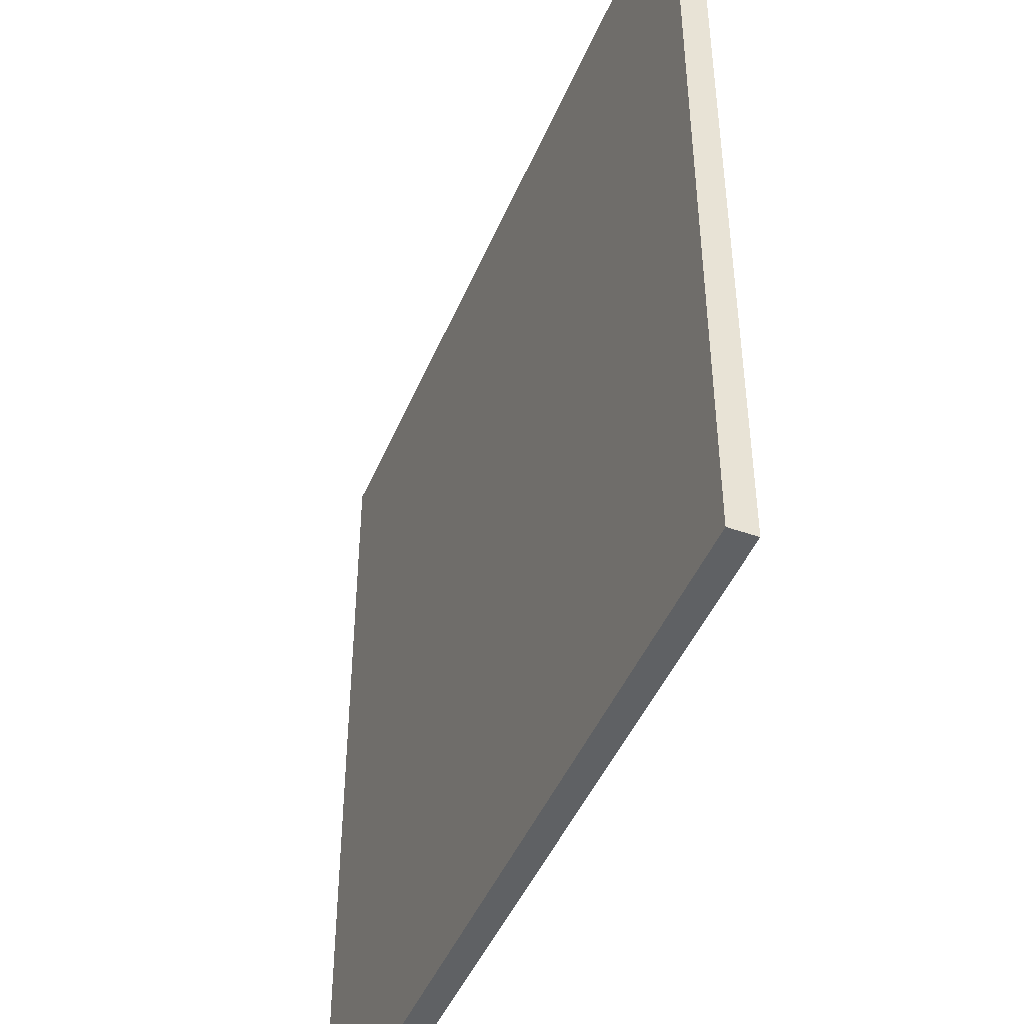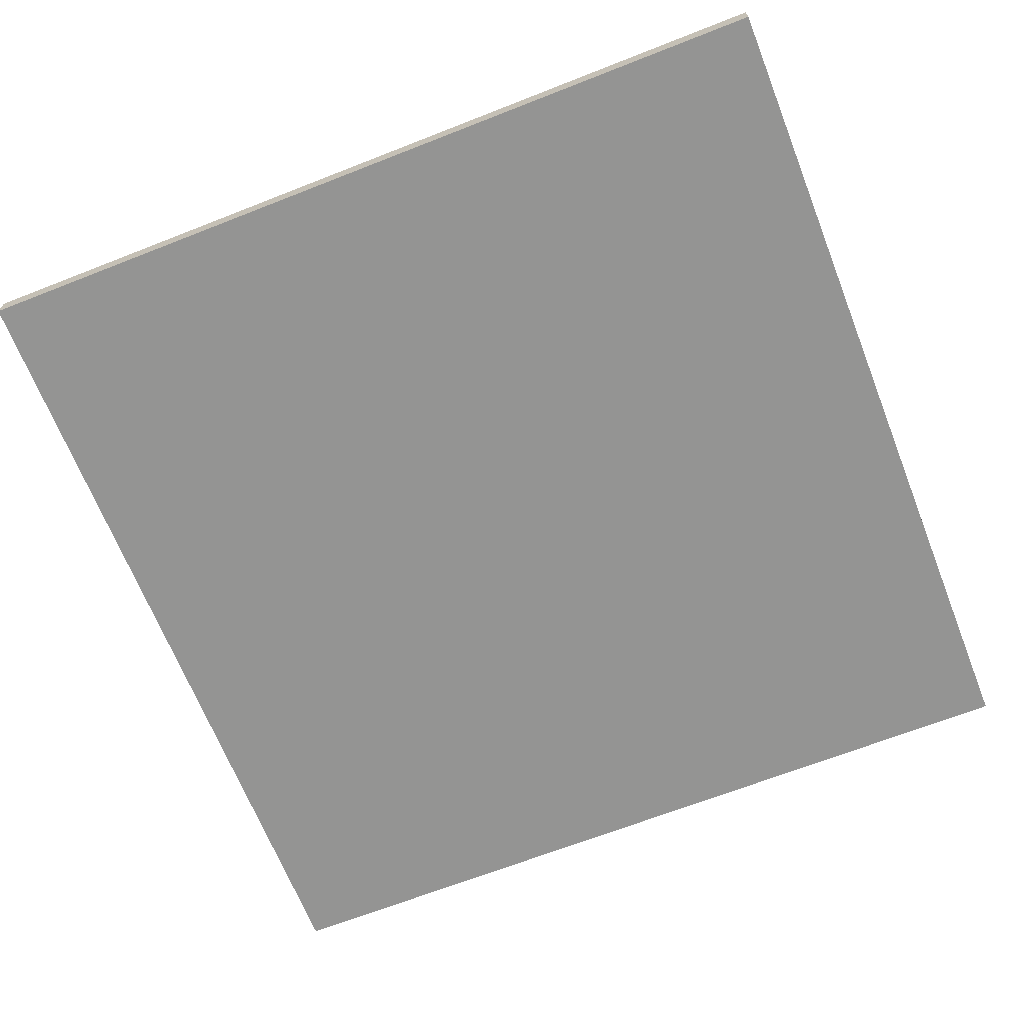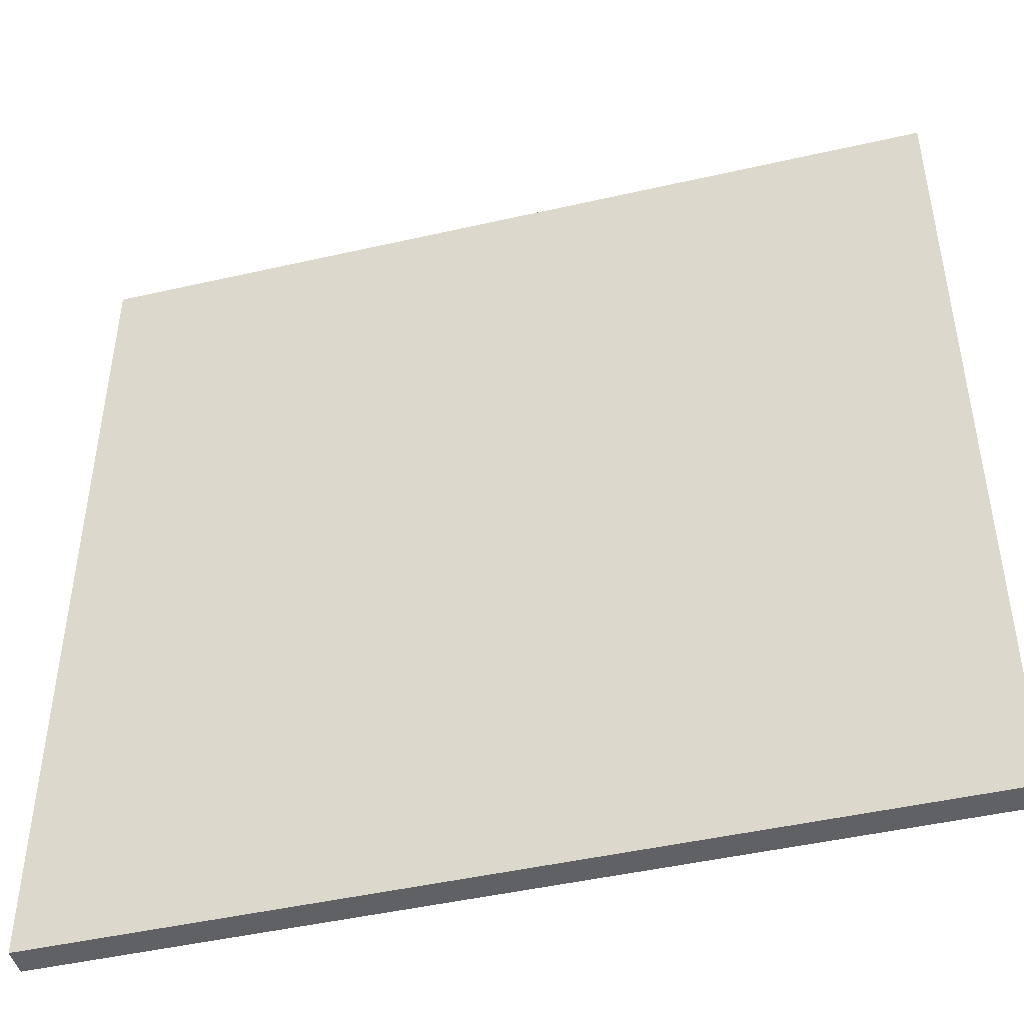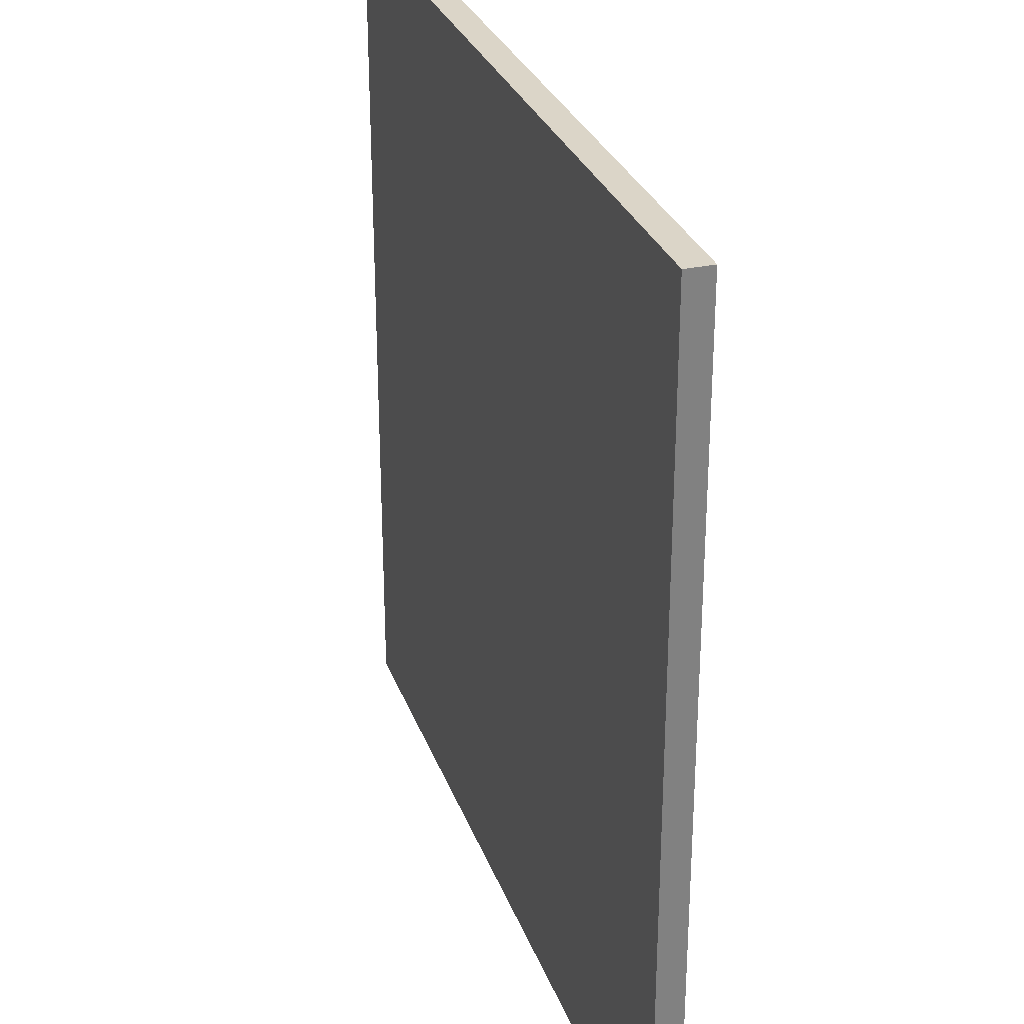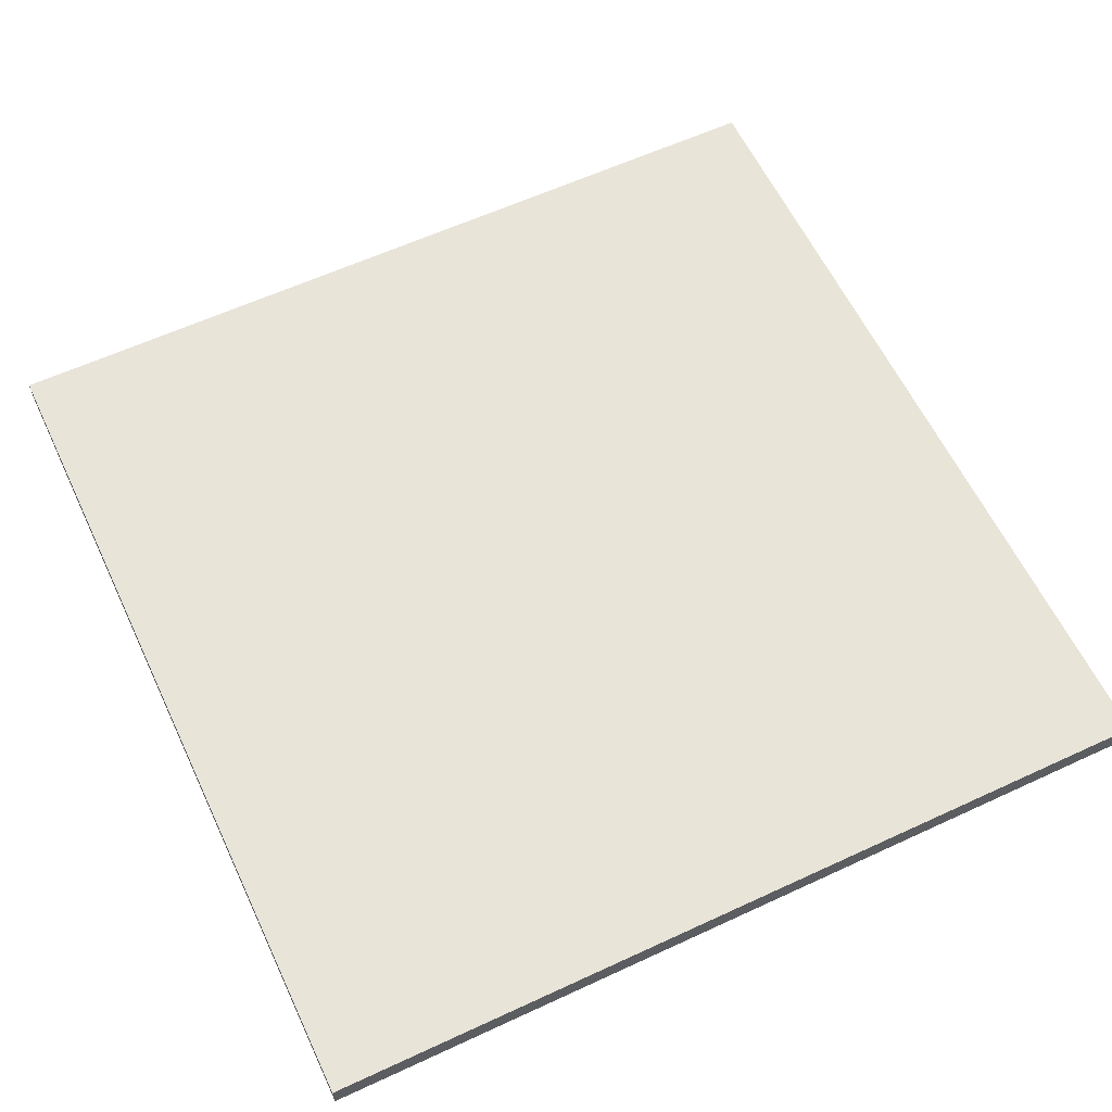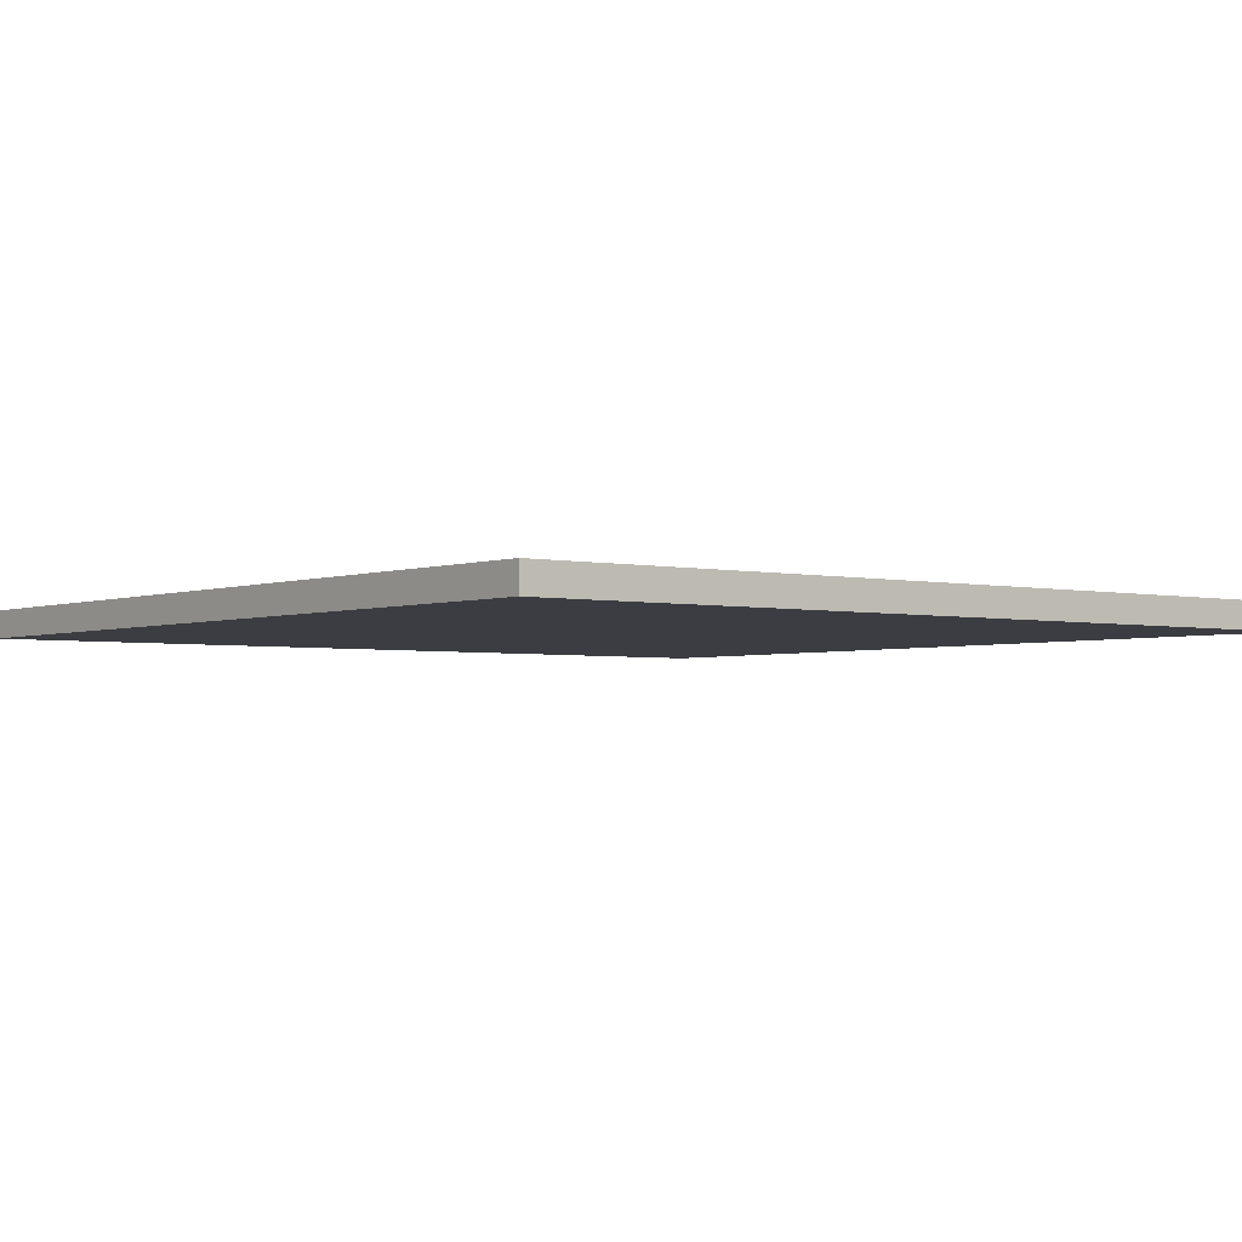
<metadata>
{"format":"obj","ext":"obj","renderer":"f3d","projection":"perspective","resolution":1024,"background":"white","views":[{"elev":-45.8,"azim":-112.0,"up":"+Z"},{"elev":-67.0,"azim":21.5,"up":"+Y"},{"elev":-46.1,"azim":14.7,"up":"+Z"},{"elev":29.5,"azim":-107.9,"up":"+Z"},{"elev":60.7,"azim":64.7,"up":"+Y"},{"elev":-2.9,"azim":-38.3,"up":"+Y"}]}
</metadata>
<code>
o concrete_floor
v -4 -0.125 4
v -4 0.125 4
v -4 -0.125 -4
v -4 0.125 -4
v 4 -0.125 4
v 4 0.125 4
v 4 -0.125 -4
v 4 0.125 -4
v 3 -0.125 -4
v 2 -0.125 -4
v 1 -0.125 -4
v 0 -0.125 -4
v -1 -0.125 -4
v -2 -0.125 -4
v -3 -0.125 -4
v -3 0.125 -4
v -2 0.125 -4
v -1 0.125 -4
v 0 0.125 -4
v 1 0.125 -4
v 2 0.125 -4
v 3 0.125 -4
v -3 -0.125 4
v -2 -0.125 4
v -1 -0.125 4
v 0 -0.125 4
v 1 -0.125 4
v 2 -0.125 4
v 3 -0.125 4
v 3 0.125 4
v 2 0.125 4
v 1 0.125 4
v 0 0.125 4
v -1 0.125 4
v -2 0.125 4
v -3 0.125 4
v -4 -0.125 -3
v -4 -0.125 -2
v -4 -0.125 -1
v -4 -0.125 0
v -4 -0.125 1
v -4 -0.125 2
v -4 -0.125 3
v -4 0.125 3
v -4 0.125 2
v -4 0.125 1
v -4 0.125 0
v -4 0.125 -1
v -4 0.125 -2
v -4 0.125 -3
v 4 -0.125 3
v 4 -0.125 2
v 4 -0.125 1
v 4 -0.125 0
v 4 -0.125 -1
v 4 -0.125 -2
v 4 -0.125 -3
v 4 0.125 -3
v 4 0.125 -2
v 4 0.125 -1
v 4 0.125 0
v 4 0.125 1
v 4 0.125 2
v 4 0.125 3
v 3 0.125 -3
v 3 0.125 -2
v 3 0.125 -1
v 3 0.125 0
v 3 0.125 1
v 3 0.125 2
v 3 0.125 3
v 2 0.125 -3
v 2 0.125 -2
v 2 0.125 -1
v 2 0.125 0
v 2 0.125 1
v 2 0.125 2
v 2 0.125 3
v 1 0.125 -3
v 1 0.125 -2
v 1 0.125 -1
v 1 0.125 0
v 1 0.125 1
v 1 0.125 2
v 1 0.125 3
v 0 0.125 -3
v 0 0.125 -2
v 0 0.125 -1
v 0 0.125 0
v 0 0.125 1
v 0 0.125 2
v 0 0.125 3
v -1 0.125 -3
v -1 0.125 -2
v -1 0.125 -1
v -1 0.125 0
v -1 0.125 1
v -1 0.125 2
v -1 0.125 3
v -2 0.125 -3
v -2 0.125 -2
v -2 0.125 -1
v -2 0.125 0
v -2 0.125 1
v -2 0.125 2
v -2 0.125 3
v -3 0.125 -3
v -3 0.125 -2
v -3 0.125 -1
v -3 0.125 0
v -3 0.125 1
v -3 0.125 2
v -3 0.125 3
v -3 -0.125 -3
v -3 -0.125 -2
v -3 -0.125 -1
v -3 -0.125 0
v -3 -0.125 1
v -3 -0.125 2
v -3 -0.125 3
v -2 -0.125 -3
v -2 -0.125 -2
v -2 -0.125 -1
v -2 -0.125 0
v -2 -0.125 1
v -2 -0.125 2
v -2 -0.125 3
v -1 -0.125 -3
v -1 -0.125 -2
v -1 -0.125 -1
v -1 -0.125 0
v -1 -0.125 1
v -1 -0.125 2
v -1 -0.125 3
v 0 -0.125 -3
v 0 -0.125 -2
v 0 -0.125 -1
v 0 -0.125 0
v 0 -0.125 1
v 0 -0.125 2
v 0 -0.125 3
v 1 -0.125 -3
v 1 -0.125 -2
v 1 -0.125 -1
v 1 -0.125 0
v 1 -0.125 1
v 1 -0.125 2
v 1 -0.125 3
v 2 -0.125 -3
v 2 -0.125 -2
v 2 -0.125 -1
v 2 -0.125 0
v 2 -0.125 1
v 2 -0.125 2
v 2 -0.125 3
v 3 -0.125 -3
v 3 -0.125 -2
v 3 -0.125 -1
v 3 -0.125 0
v 3 -0.125 1
v 3 -0.125 2
v 3 -0.125 3
f 50 3 37
f 22 7 9
f 64 5 51
f 36 1 23
f 51 29 162
f 44 36 113
f 71 6 64
f 78 30 71
f 85 31 78
f 92 32 85
f 99 33 92
f 106 34 99
f 113 35 106
f 120 1 43
f 127 23 120
f 134 24 127
f 141 25 134
f 148 26 141
f 155 27 148
f 162 28 155
f 6 29 5
f 30 28 29
f 31 27 28
f 32 26 27
f 33 25 26
f 34 24 25
f 35 23 24
f 4 15 3
f 16 14 15
f 17 13 14
f 18 12 13
f 19 11 12
f 20 10 11
f 21 9 10
f 9 149 10
f 156 150 149
f 157 151 150
f 158 152 151
f 159 153 152
f 160 154 153
f 161 155 154
f 10 142 11
f 149 143 142
f 150 144 143
f 151 145 144
f 152 146 145
f 153 147 146
f 154 148 147
f 11 135 12
f 142 136 135
f 143 137 136
f 144 138 137
f 145 139 138
f 146 140 139
f 147 141 140
f 12 128 13
f 135 129 128
f 136 130 129
f 137 131 130
f 138 132 131
f 139 133 132
f 140 134 133
f 13 121 14
f 128 122 121
f 129 123 122
f 130 124 123
f 131 125 124
f 132 126 125
f 133 127 126
f 14 114 15
f 121 115 114
f 122 116 115
f 123 117 116
f 124 118 117
f 125 119 118
f 126 120 119
f 15 37 3
f 114 38 37
f 115 39 38
f 116 40 39
f 117 41 40
f 118 42 41
f 119 43 42
f 16 100 17
f 107 101 100
f 108 102 101
f 109 103 102
f 110 104 103
f 111 105 104
f 112 106 105
f 17 93 18
f 100 94 93
f 101 95 94
f 102 96 95
f 103 97 96
f 104 98 97
f 105 99 98
f 18 86 19
f 93 87 86
f 94 88 87
f 95 89 88
f 96 90 89
f 97 91 90
f 98 92 91
f 19 79 20
f 86 80 79
f 87 81 80
f 88 82 81
f 89 83 82
f 90 84 83
f 91 85 84
f 20 72 21
f 79 73 72
f 80 74 73
f 81 75 74
f 82 76 75
f 83 77 76
f 84 78 77
f 21 65 22
f 72 66 65
f 73 67 66
f 74 68 67
f 75 69 68
f 76 70 69
f 77 71 70
f 22 58 8
f 65 59 58
f 66 60 59
f 67 61 60
f 68 62 61
f 69 63 62
f 70 64 63
f 4 107 16
f 50 108 107
f 49 109 108
f 48 110 109
f 47 111 110
f 46 112 111
f 45 113 112
f 7 156 9
f 57 157 156
f 56 158 157
f 55 159 158
f 54 160 159
f 53 161 160
f 52 162 161
f 8 57 7
f 58 56 57
f 59 55 56
f 60 54 55
f 61 53 54
f 62 52 53
f 63 51 52
f 2 43 1
f 44 42 43
f 45 41 42
f 46 40 41
f 47 39 40
f 48 38 39
f 49 37 38
f 50 4 3
f 22 8 7
f 64 6 5
f 36 2 1
f 51 5 29
f 44 2 36
f 71 30 6
f 78 31 30
f 85 32 31
f 92 33 32
f 99 34 33
f 106 35 34
f 113 36 35
f 120 23 1
f 127 24 23
f 134 25 24
f 141 26 25
f 148 27 26
f 155 28 27
f 162 29 28
f 6 30 29
f 30 31 28
f 31 32 27
f 32 33 26
f 33 34 25
f 34 35 24
f 35 36 23
f 4 16 15
f 16 17 14
f 17 18 13
f 18 19 12
f 19 20 11
f 20 21 10
f 21 22 9
f 9 156 149
f 156 157 150
f 157 158 151
f 158 159 152
f 159 160 153
f 160 161 154
f 161 162 155
f 10 149 142
f 149 150 143
f 150 151 144
f 151 152 145
f 152 153 146
f 153 154 147
f 154 155 148
f 11 142 135
f 142 143 136
f 143 144 137
f 144 145 138
f 145 146 139
f 146 147 140
f 147 148 141
f 12 135 128
f 135 136 129
f 136 137 130
f 137 138 131
f 138 139 132
f 139 140 133
f 140 141 134
f 13 128 121
f 128 129 122
f 129 130 123
f 130 131 124
f 131 132 125
f 132 133 126
f 133 134 127
f 14 121 114
f 121 122 115
f 122 123 116
f 123 124 117
f 124 125 118
f 125 126 119
f 126 127 120
f 15 114 37
f 114 115 38
f 115 116 39
f 116 117 40
f 117 118 41
f 118 119 42
f 119 120 43
f 16 107 100
f 107 108 101
f 108 109 102
f 109 110 103
f 110 111 104
f 111 112 105
f 112 113 106
f 17 100 93
f 100 101 94
f 101 102 95
f 102 103 96
f 103 104 97
f 104 105 98
f 105 106 99
f 18 93 86
f 93 94 87
f 94 95 88
f 95 96 89
f 96 97 90
f 97 98 91
f 98 99 92
f 19 86 79
f 86 87 80
f 87 88 81
f 88 89 82
f 89 90 83
f 90 91 84
f 91 92 85
f 20 79 72
f 79 80 73
f 80 81 74
f 81 82 75
f 82 83 76
f 83 84 77
f 84 85 78
f 21 72 65
f 72 73 66
f 73 74 67
f 74 75 68
f 75 76 69
f 76 77 70
f 77 78 71
f 22 65 58
f 65 66 59
f 66 67 60
f 67 68 61
f 68 69 62
f 69 70 63
f 70 71 64
f 4 50 107
f 50 49 108
f 49 48 109
f 48 47 110
f 47 46 111
f 46 45 112
f 45 44 113
f 7 57 156
f 57 56 157
f 56 55 158
f 55 54 159
f 54 53 160
f 53 52 161
f 52 51 162
f 8 58 57
f 58 59 56
f 59 60 55
f 60 61 54
f 61 62 53
f 62 63 52
f 63 64 51
f 2 44 43
f 44 45 42
f 45 46 41
f 46 47 40
f 47 48 39
f 48 49 38
f 49 50 37

</code>
